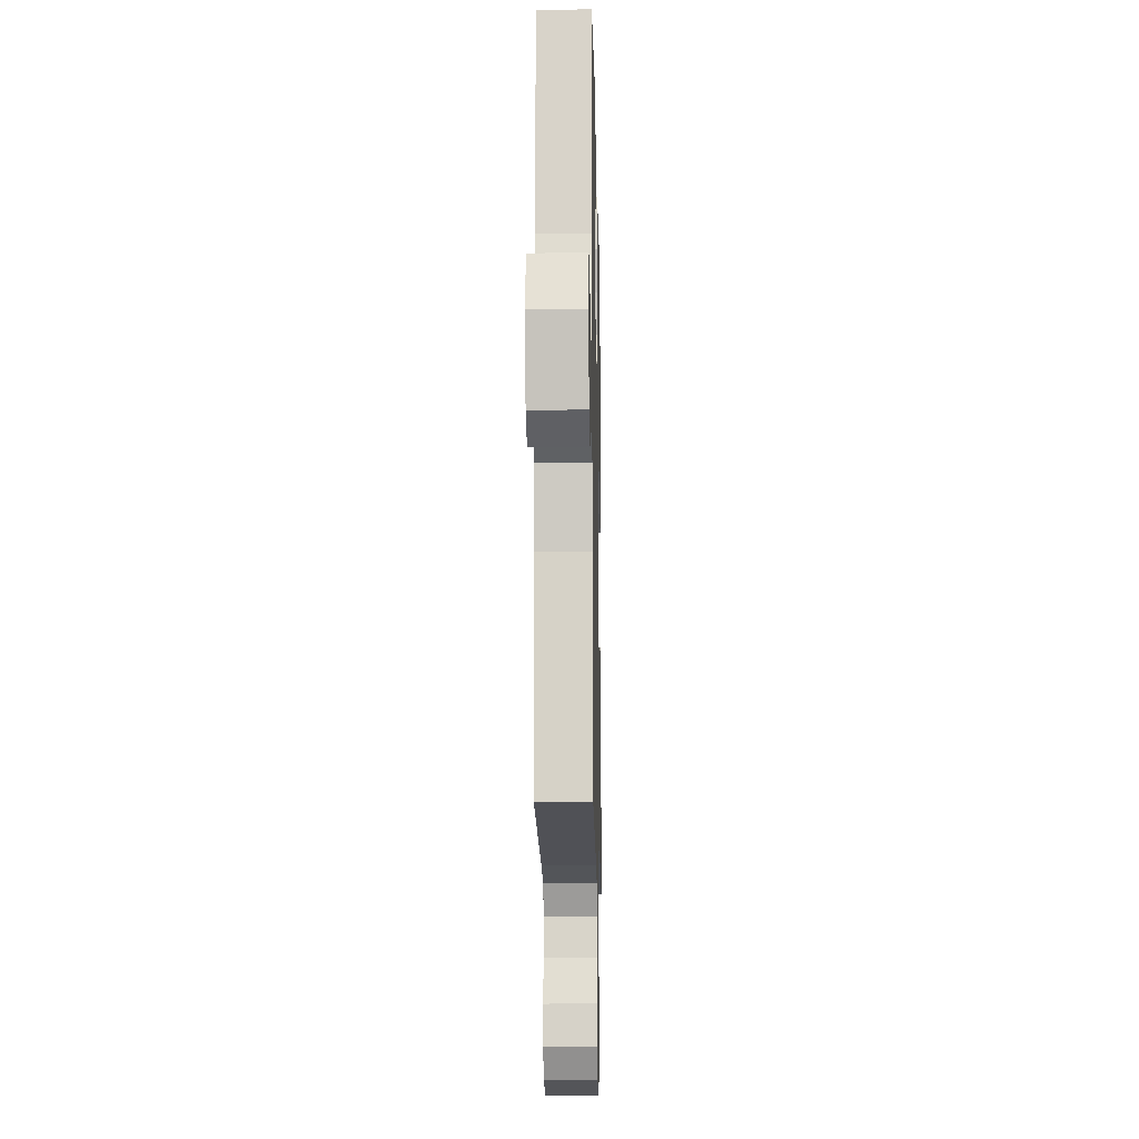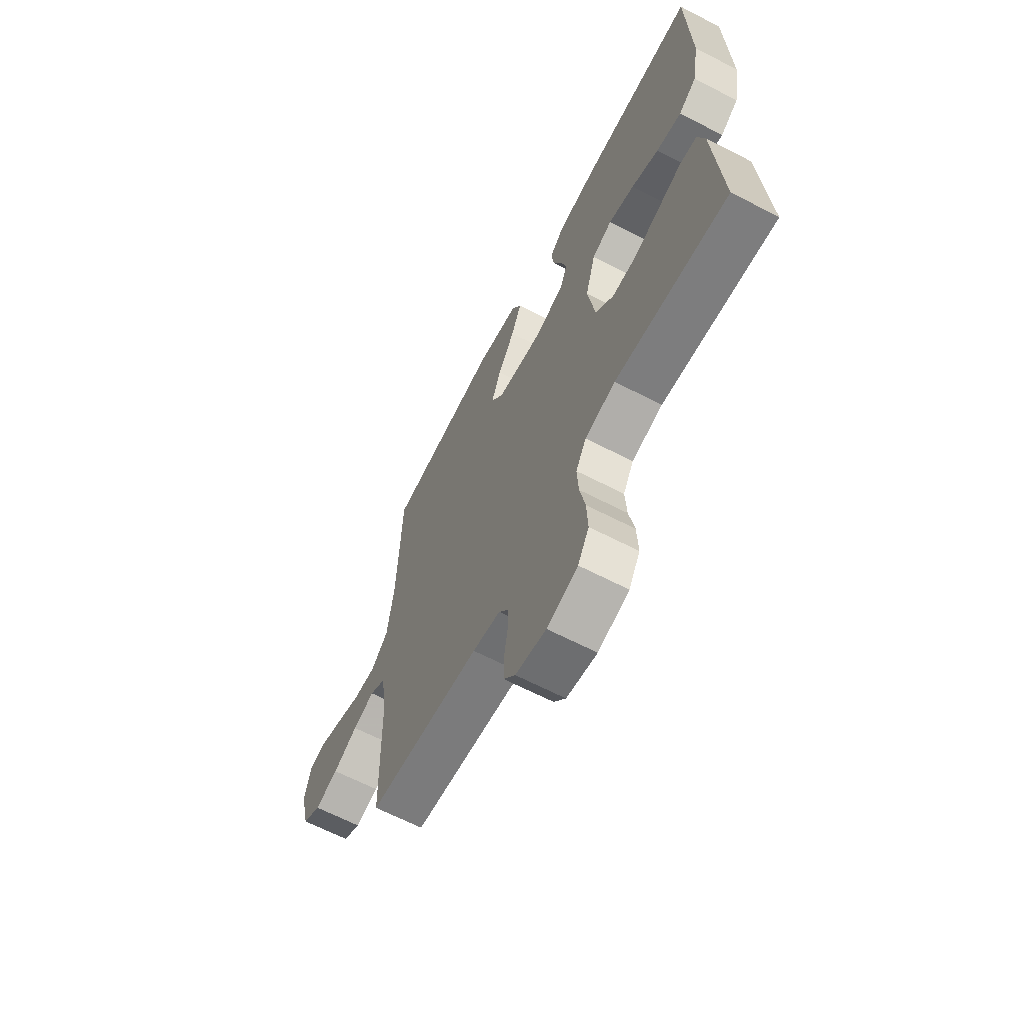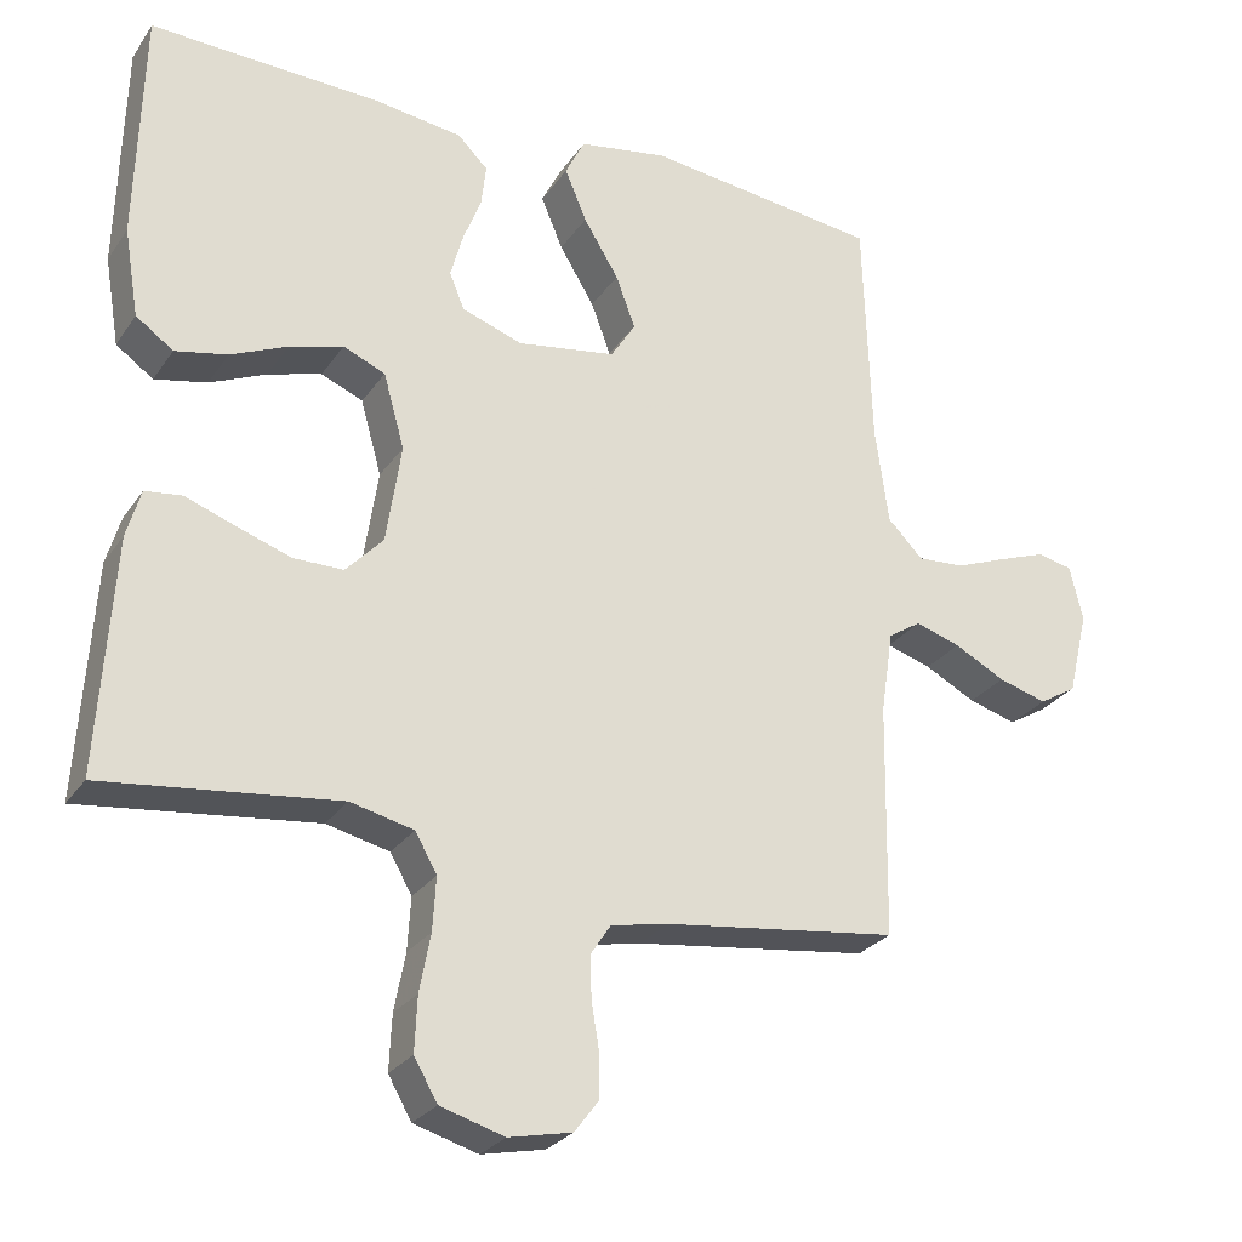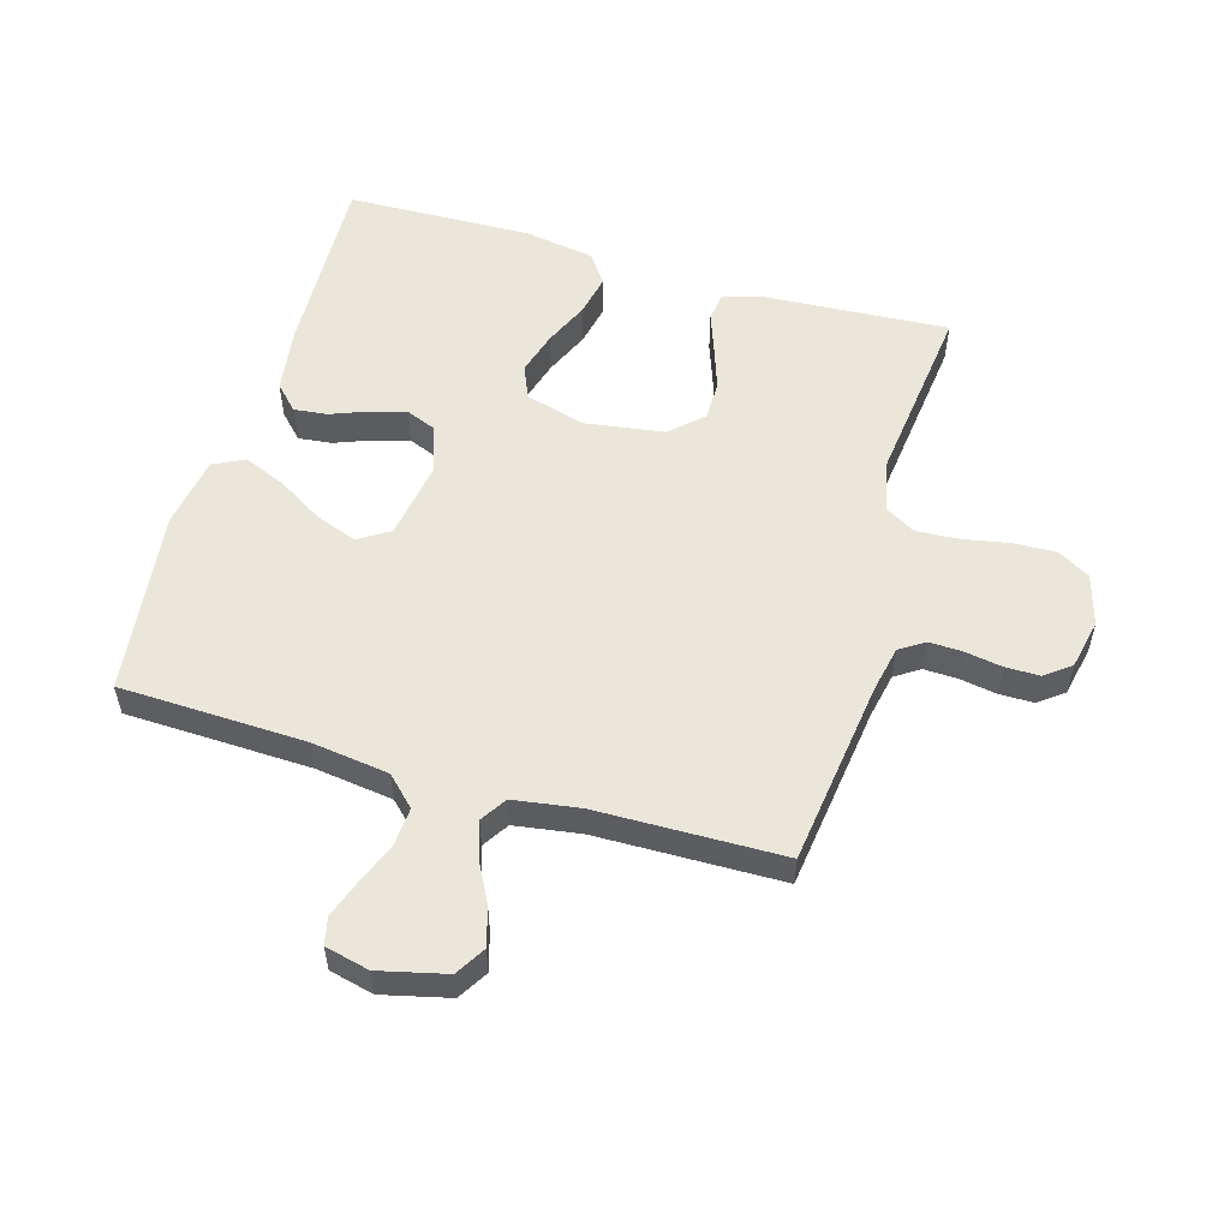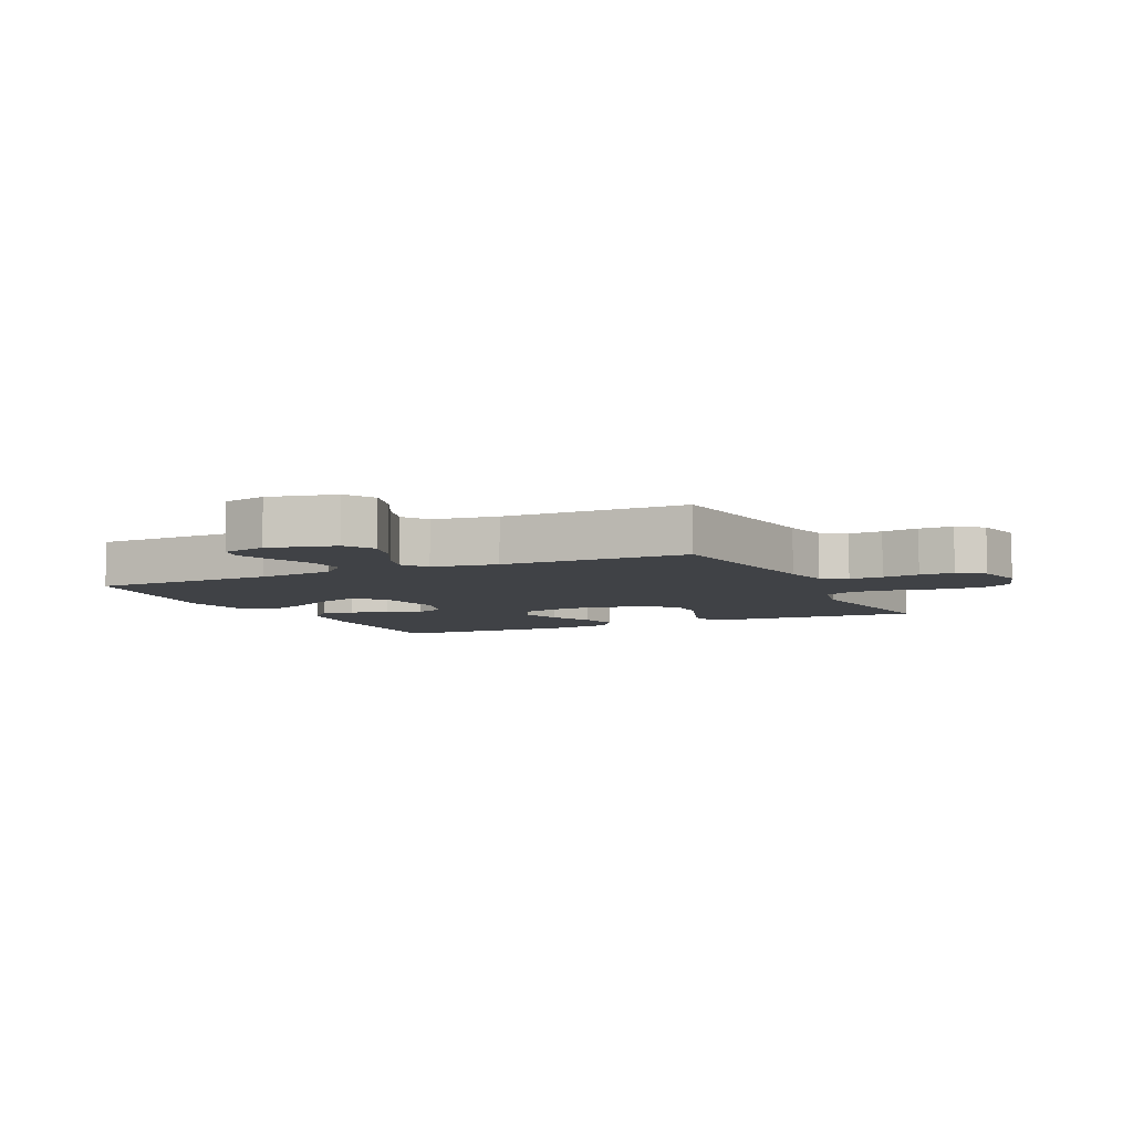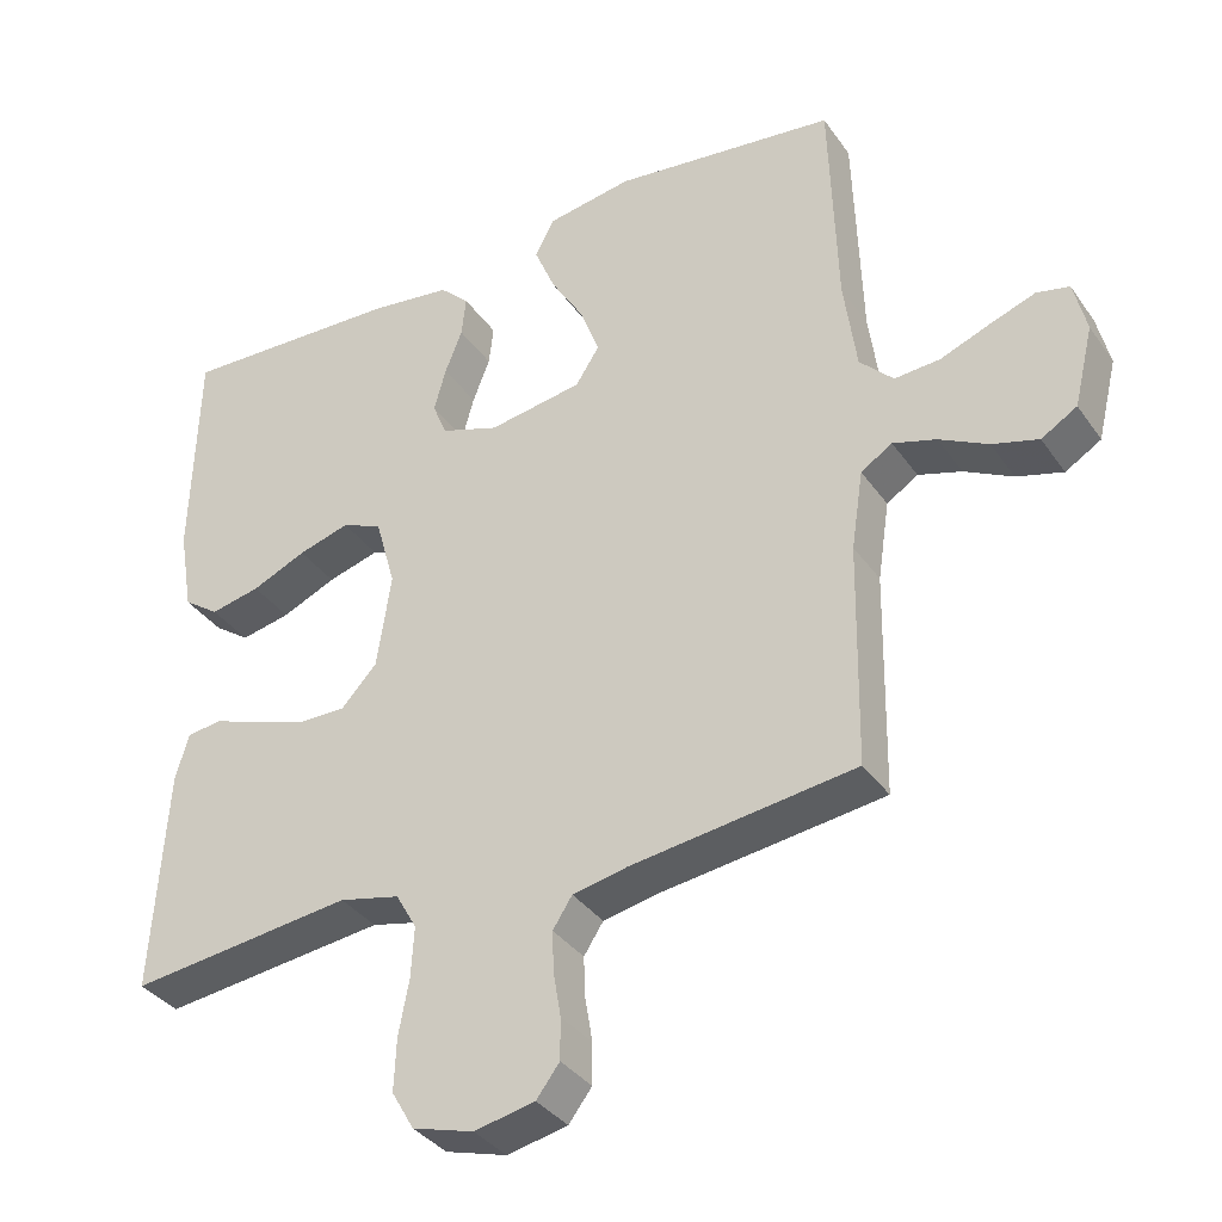
<metadata>
{"format":"obj","ext":"obj","renderer":"f3d","projection":"perspective","resolution":1024,"background":"white","views":[{"elev":-12.9,"azim":91.2,"up":"+Z"},{"elev":-65.5,"azim":-117.4,"up":"+Z"},{"elev":-27.0,"azim":-27.1,"up":"+Z"},{"elev":54.8,"azim":106.3,"up":"+Y"},{"elev":-6.4,"azim":115.4,"up":"+Y"},{"elev":-35.8,"azim":30.4,"up":"+Z"}]}
</metadata>
<code>
v 0.5 0.07 0.5
v 0.51 0.07 0.2
v 0.527 0.07 0.075
v 0.572 0.07 0.029
v 0.633 0.07 0.033
v 0.7 0.07 0.059
v 0.761 0.07 0.081
v 0.805 0.07 0.071
v 0.822 0.07 0
v 0.796 0.07 -0.108
v 0.748 0.07 -0.137
v 0.686 0.07 -0.119
v 0.621 0.07 -0.085
v 0.563 0.07 -0.067
v 0.521 0.07 -0.094
v 0.505 0.07 -0.2
v 0.5 0.07 -0.5
v 0.2 0.07 -0.539
v 0.126 0.07 -0.554
v 0.1 0.07 -0.594
v 0.102 0.07 -0.648
v 0.112 0.07 -0.708
v 0.112 0.07 -0.763
v 0.081 0.07 -0.804
v 0 0.07 -0.821
v -0.082 0.07 -0.797
v -0.112 0.07 -0.745
v -0.109 0.07 -0.675
v -0.095 0.07 -0.601
v -0.091 0.07 -0.533
v -0.119 0.07 -0.484
v -0.2 0.07 -0.465
v -0.5 0.07 -0.5
v -0.481 0.07 -0.2
v -0.463 0.07 -0.138
v -0.416 0.07 -0.132
v -0.352 0.07 -0.155
v -0.282 0.07 -0.179
v -0.218 0.07 -0.179
v -0.17 0.07 -0.128
v -0.151 0.07 0
v -0.178 0.07 0.096
v -0.232 0.07 0.119
v -0.301 0.07 0.099
v -0.374 0.07 0.067
v -0.441 0.07 0.053
v -0.489 0.07 0.087
v -0.508 0.07 0.2
v -0.5 0.07 0.5
v -0.2 0.07 0.488
v -0.091 0.07 0.473
v -0.052 0.07 0.435
v -0.058 0.07 0.381
v -0.081 0.07 0.322
v -0.097 0.07 0.264
v -0.078 0.07 0.217
v 0 0.07 0.19
v 0.126 0.07 0.21
v 0.158 0.07 0.26
v 0.133 0.07 0.327
v 0.088 0.07 0.401
v 0.06 0.07 0.468
v 0.085 0.07 0.518
v 0.2 0.07 0.537
v 0.5 0 0.5
v 0.51 0 0.2
v 0.527 0 0.075
v 0.572 0 0.029
v 0.633 0 0.033
v 0.7 0 0.059
v 0.761 0 0.081
v 0.805 0 0.071
v 0.822 0 0
v 0.796 0 -0.108
v 0.748 0 -0.137
v 0.686 0 -0.119
v 0.621 0 -0.085
v 0.563 0 -0.067
v 0.521 0 -0.094
v 0.505 0 -0.2
v 0.5 0 -0.5
v 0.2 0 -0.539
v 0.126 0 -0.554
v 0.1 0 -0.594
v 0.102 0 -0.648
v 0.112 0 -0.708
v 0.112 0 -0.763
v 0.081 0 -0.804
v 0 0 -0.821
v -0.082 0 -0.797
v -0.112 0 -0.745
v -0.109 0 -0.675
v -0.095 0 -0.601
v -0.091 0 -0.533
v -0.119 0 -0.484
v -0.2 0 -0.465
v -0.5 0 -0.5
v -0.481 0 -0.2
v -0.463 0 -0.138
v -0.416 0 -0.132
v -0.352 0 -0.155
v -0.282 0 -0.179
v -0.218 0 -0.179
v -0.17 0 -0.128
v -0.151 0 0
v -0.178 0 0.096
v -0.232 0 0.119
v -0.301 0 0.099
v -0.374 0 0.067
v -0.441 0 0.053
v -0.489 0 0.087
v -0.508 0 0.2
v -0.5 0 0.5
v -0.2 0 0.488
v -0.091 0 0.473
v -0.052 0 0.435
v -0.058 0 0.381
v -0.081 0 0.322
v -0.097 0 0.264
v -0.078 0 0.217
v 0 0 0.19
v 0.126 0 0.21
v 0.158 0 0.26
v 0.133 0 0.327
v 0.088 0 0.401
v 0.06 0 0.468
v 0.085 0 0.518
v 0.2 0 0.537
f 63 64 1 2
f 60 61 62 63
f 59 60 63 2
f 58 59 2 3
f 57 58 3 4
f 51 52 53 54
f 51 54 55
f 50 51 55
f 49 50 55 56
f 47 48 49 56
f 44 45 46 47
f 43 44 47 56
f 34 35 36 37
f 32 33 34 37
f 31 32 37 38
f 30 31 38 39
f 26 27 28 29
f 26 29 30
f 25 26 30
f 24 25 30
f 21 22 23 24
f 20 21 24 30
f 19 20 30 39
f 16 17 18
f 15 16 18 19
f 10 11 12 13
f 10 13 14
f 9 10 14
f 8 9 14
f 5 6 7 8
f 5 8 14
f 4 5 14 15
f 42 43 56 57
f 41 42 57 4
f 40 41 4 15
f 15 19 39 40
f 66 65 128 127
f 127 126 125 124
f 66 127 124 123
f 67 66 123 122
f 68 67 122 121
f 118 117 116 115
f 119 118 115
f 119 115 114
f 120 119 114 113
f 120 113 112 111
f 111 110 109 108
f 120 111 108 107
f 101 100 99 98
f 101 98 97 96
f 102 101 96 95
f 103 102 95 94
f 93 92 91 90
f 94 93 90
f 94 90 89
f 94 89 88
f 88 87 86 85
f 94 88 85 84
f 103 94 84 83
f 82 81 80
f 83 82 80 79
f 77 76 75 74
f 78 77 74
f 78 74 73
f 78 73 72
f 72 71 70 69
f 78 72 69
f 79 78 69 68
f 121 120 107 106
f 68 121 106 105
f 79 68 105 104
f 104 103 83 79
f 1 65 66 2
f 2 66 67 3
f 3 67 68 4
f 4 68 69 5
f 5 69 70 6
f 6 70 71 7
f 7 71 72 8
f 8 72 73 9
f 9 73 74 10
f 10 74 75 11
f 11 75 76 12
f 12 76 77 13
f 13 77 78 14
f 14 78 79 15
f 15 79 80 16
f 16 80 81 17
f 17 81 82 18
f 18 82 83 19
f 19 83 84 20
f 20 84 85 21
f 21 85 86 22
f 22 86 87 23
f 23 87 88 24
f 24 88 89 25
f 25 89 90 26
f 26 90 91 27
f 27 91 92 28
f 28 92 93 29
f 29 93 94 30
f 30 94 95 31
f 31 95 96 32
f 32 96 97 33
f 33 97 98 34
f 34 98 99 35
f 35 99 100 36
f 36 100 101 37
f 37 101 102 38
f 38 102 103 39
f 39 103 104 40
f 40 104 105 41
f 41 105 106 42
f 42 106 107 43
f 43 107 108 44
f 44 108 109 45
f 45 109 110 46
f 46 110 111 47
f 47 111 112 48
f 48 112 113 49
f 49 113 114 50
f 50 114 115 51
f 51 115 116 52
f 52 116 117 53
f 53 117 118 54
f 54 118 119 55
f 55 119 120 56
f 56 120 121 57
f 57 121 122 58
f 58 122 123 59
f 59 123 124 60
f 60 124 125 61
f 61 125 126 62
f 62 126 127 63
f 63 127 128 64
f 64 128 65 1

</code>
